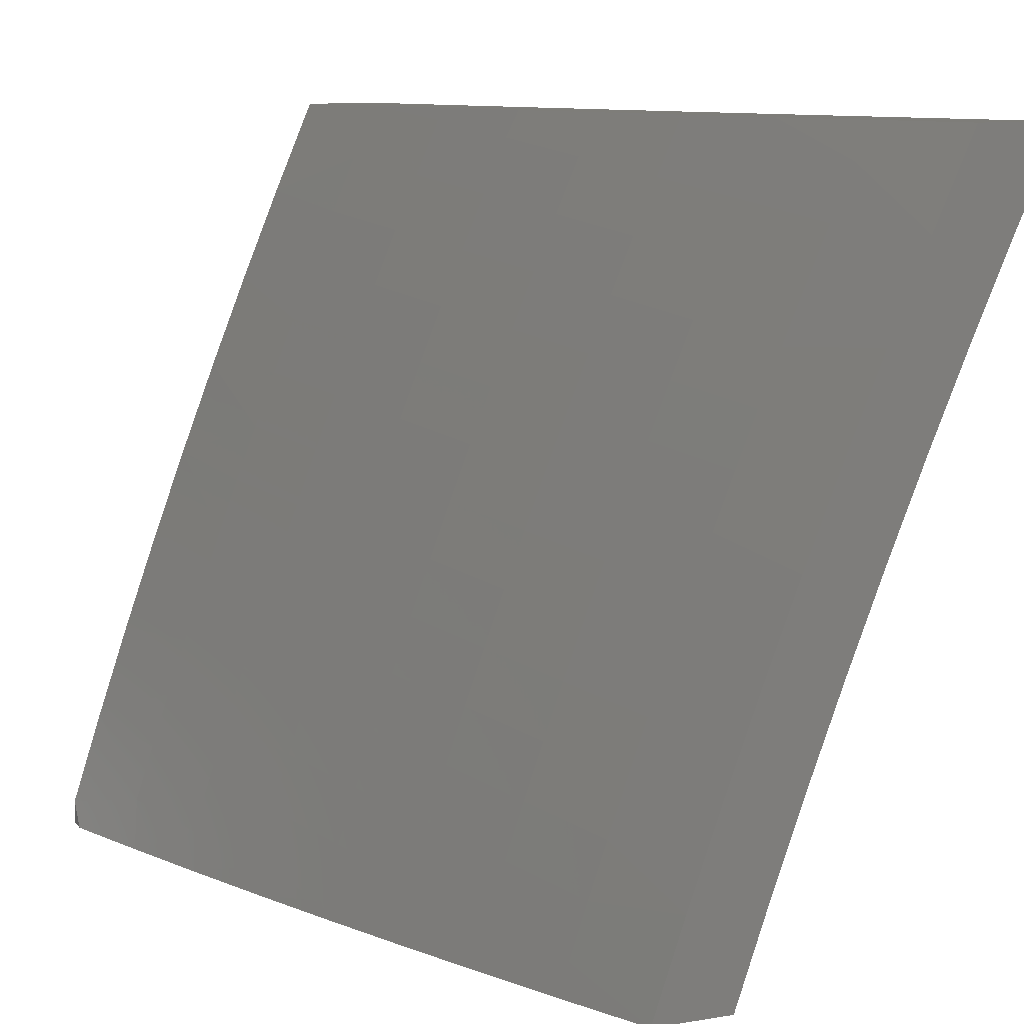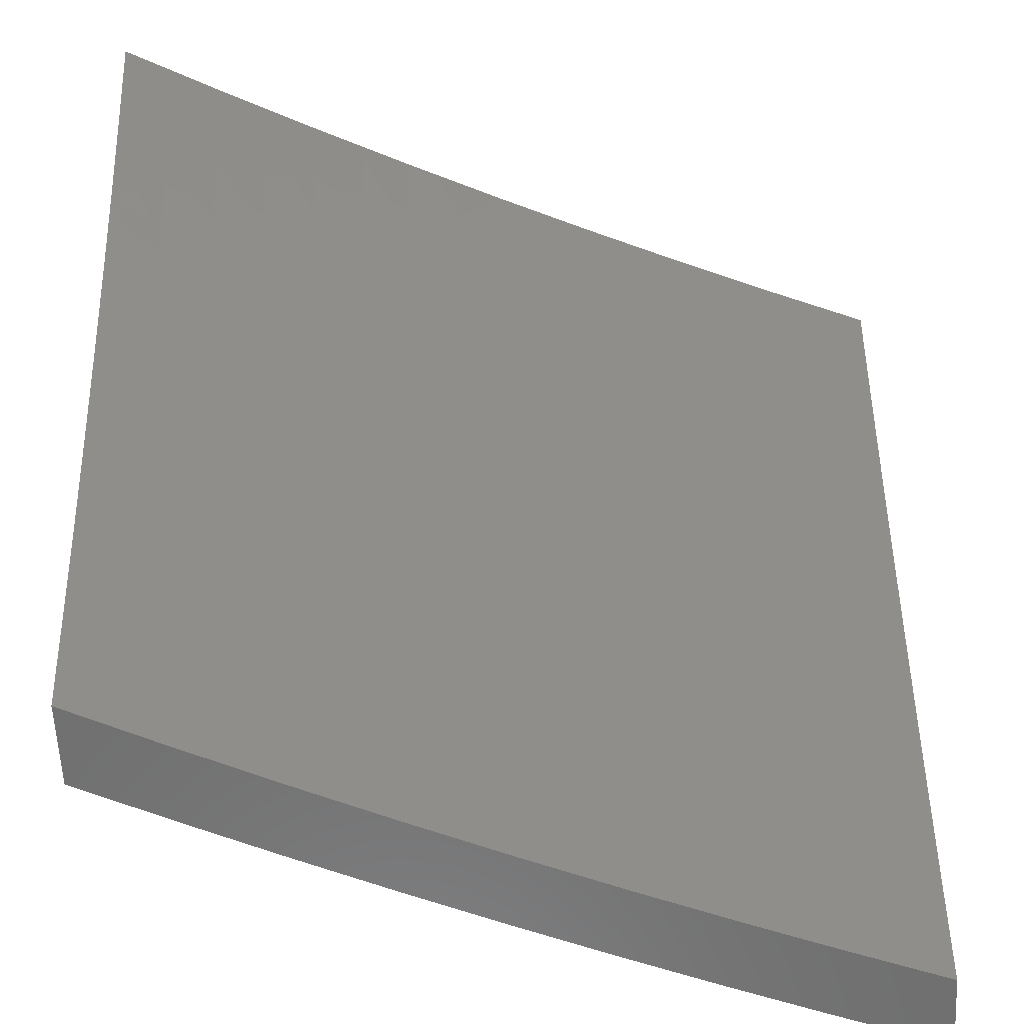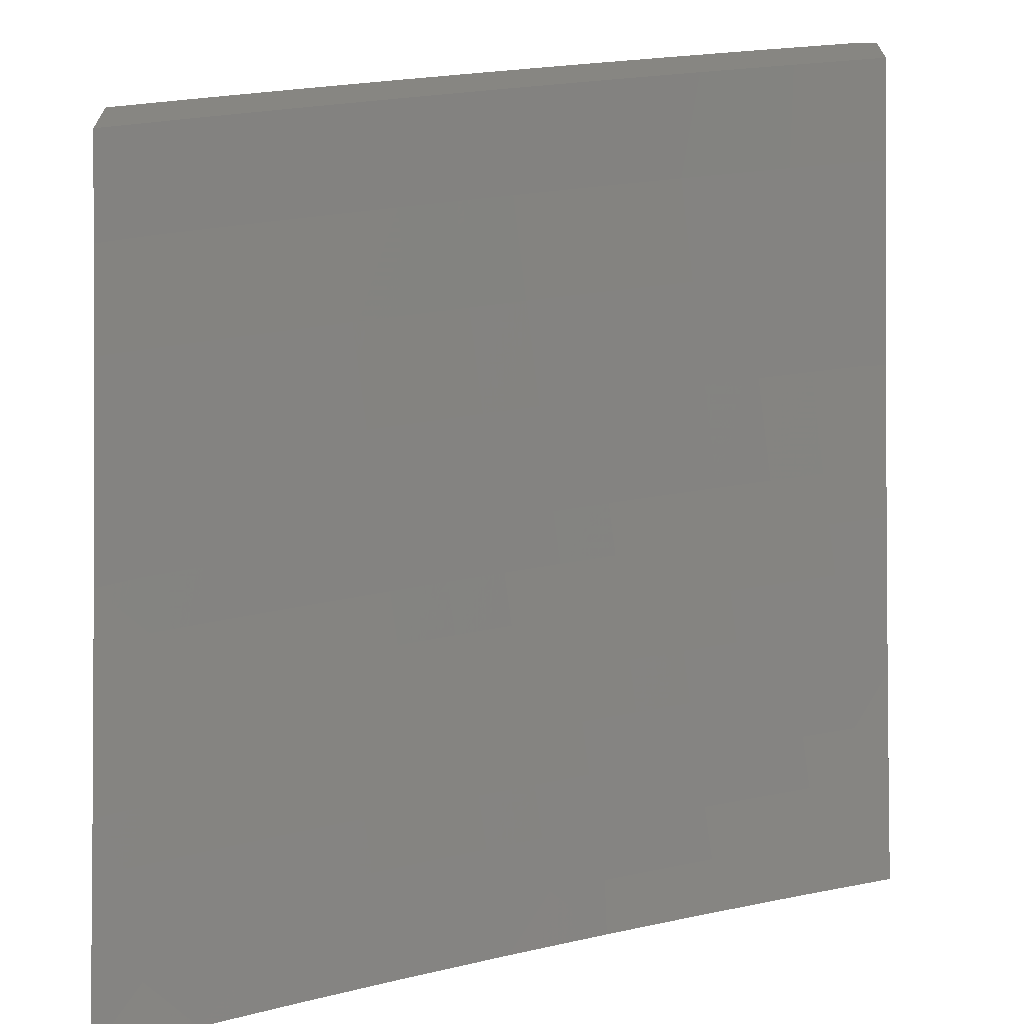
<metadata>
{"format":"stl","ext":"stl","renderer":"f3d","projection":"perspective","resolution":1024,"background":"white","views":[{"elev":10.6,"azim":157.5,"up":"+Y"},{"elev":-60.5,"azim":-87.0,"up":"+Y"},{"elev":22.6,"azim":-90.3,"up":"+Z"}]}
</metadata>
<code>
# stl→obj: 317 verts, 630 faces
v 9.141 4 -4.878
v 9.078 4 -5
v 9.136 3.942 -4.938
v 9.134 3.877 -5
v 9.167 3.873 -4.938
v 9.198 3.803 -4.938
v 9.224 3.814 -4.876
v 9.228 3.733 -4.938
v 9.254 3.744 -4.876
v 9.257 3.663 -4.938
v 9.284 3.674 -4.876
v 9.312 3.603 -4.876
v 9.339 3.613 -4.814
v 9.367 3.543 -4.814
v 9.393 3.553 -4.752
v 9.42 3.482 -4.752
v 9.446 3.491 -4.69
v 9.473 3.42 -4.69
v 9.499 3.429 -4.628
v 9.525 3.358 -4.628
v 9.55 3.367 -4.565
v 9.576 3.295 -4.565
v 9.601 3.304 -4.503
v 9.627 3.232 -4.503
v 9.675 3.248 -4.378
v 9.7 3.176 -4.378
v 9.747 3.191 -4.252
v 9.772 3.118 -4.252
v 9.818 3.133 -4.126
v 9.796 3.045 -4.252
v 9.842 3.06 -4.126
v 9.81 3 -4.254
v 9.86 3 -4.127
v 9.188 3.754 -5
v 9.24 3.63 -5
v 9.286 3.593 -4.938
v 9.29 3.506 -5
v 9.314 3.523 -4.938
v 9.341 3.453 -4.938
v 9.368 3.463 -4.876
v 9.395 3.392 -4.876
v 9.422 3.402 -4.814
v 9.448 3.331 -4.814
v 9.474 3.34 -4.752
v 9.5 3.269 -4.752
v 9.526 3.278 -4.69
v 9.551 3.206 -4.69
v 9.577 3.215 -4.628
v 9.602 3.143 -4.628
v 9.627 3.152 -4.565
v 9.651 3.08 -4.565
v 9.676 3.088 -4.503
v 9.675 3.008 -4.565
v 9.7 3.016 -4.503
v 9.704 3 -4.505
v 9.757 3 -4.38
v 9.338 3.38 -5
v 9.368 3.382 -4.938
v 9.421 3.321 -4.876
v 9.474 3.26 -4.814
v 9.525 3.198 -4.752
v 9.576 3.135 -4.69
v 9.626 3.072 -4.628
v 9.395 3.312 -4.938
v 9.385 3.254 -5
v 9.42 3.241 -4.938
v 9.445 3.171 -4.938
v 9.472 3.18 -4.876
v 9.497 3.109 -4.876
v 9.524 3.118 -4.814
v 9.548 3.047 -4.814
v 9.574 3.055 -4.752
v 9.592 3 -4.754
v 9.6 3.063 -4.69
v 9.648 3 -4.63
v 9.43 3.127 -5
v 9.47 3.1 -4.938
v 9.521 3.038 -4.876
v 9.533 3 -4.877
v 9.473 3 -5
v 9.494 3.03 -4.938
v 9.749 3.031 -4.378
v 9.725 3.103 -4.378
v 9.652 3.16 -4.503
v 9.602 3.223 -4.565
v 9.551 3.286 -4.628
v 9.5 3.349 -4.69
v 9.448 3.411 -4.752
v 9.394 3.472 -4.814
v 9.341 3.533 -4.876
v 9.91 3 -4
v 9.868 3.127 -4
v 9.793 3.206 -4.126
v 9.722 3.264 -4.252
v 9.649 3.32 -4.378
v 9.575 3.375 -4.503
v 9.523 3.438 -4.565
v 9.471 3.501 -4.628
v 9.418 3.562 -4.69
v 9.364 3.623 -4.752
v 9.31 3.684 -4.814
v 9.28 3.754 -4.814
v 9.25 3.824 -4.814
v 9.194 3.884 -4.876
v 9.825 3.254 -4
v 9.767 3.279 -4.126
v 9.696 3.336 -4.252
v 9.623 3.392 -4.378
v 9.548 3.447 -4.503
v 9.496 3.51 -4.565
v 9.443 3.572 -4.628
v 9.39 3.633 -4.69
v 9.335 3.694 -4.752
v 9.306 3.765 -4.752
v 9.276 3.835 -4.752
v 9.22 3.895 -4.814
v 9.163 3.953 -4.876
v 9.781 3.38 -4
v 9.742 3.352 -4.126
v 9.67 3.409 -4.252
v 9.596 3.465 -4.378
v 9.521 3.519 -4.503
v 9.468 3.581 -4.565
v 9.415 3.643 -4.628
v 9.361 3.704 -4.69
v 9.331 3.775 -4.69
v 9.301 3.845 -4.69
v 9.245 3.905 -4.752
v 9.188 3.965 -4.814
v 9.715 3.425 -4.126
v 9.735 3.505 -4
v 9.688 3.498 -4.126
v 9.66 3.57 -4.126
v 9.615 3.554 -4.252
v 9.587 3.626 -4.252
v 9.54 3.609 -4.378
v 9.512 3.68 -4.378
v 9.464 3.662 -4.503
v 9.435 3.733 -4.503
v 9.41 3.724 -4.565
v 9.405 3.804 -4.503
v 9.381 3.795 -4.565
v 9.374 3.876 -4.503
v 9.35 3.866 -4.565
v 9.319 3.937 -4.565
v 9.295 3.926 -4.628
v 9.263 3.997 -4.628
v 9.239 3.986 -4.69
v 9.261 4 -4.63
v 9.201 4 -4.754
v 9.687 3.63 -4
v 9.632 3.643 -4.126
v 9.558 3.698 -4.252
v 9.482 3.752 -4.378
v 9.452 3.824 -4.378
v 9.422 3.895 -4.378
v 9.343 3.947 -4.503
v 9.318 4 -4.506
v 9.637 3.754 -4
v 9.602 3.716 -4.126
v 9.528 3.77 -4.252
v 9.498 3.842 -4.252
v 9.467 3.914 -4.252
v 9.39 3.967 -4.378
v 9.374 4 -4.38
v 9.573 3.788 -4.126
v 9.586 3.877 -4
v 9.543 3.86 -4.126
v 9.512 3.933 -4.126
v 9.533 4 -4
v 9.482 4 -4.127
v 9.436 3.986 -4.252
v 9.429 4 -4.254
v 9.214 3.976 -4.752
v 9.27 3.916 -4.69
v 9.326 3.856 -4.628
v 9.356 3.785 -4.628
v 9.386 3.714 -4.628
v 9.44 3.653 -4.565
v 9.493 3.59 -4.503
v 9.569 3.537 -4.378
v 9.643 3.481 -4.252
v 9.447 3.251 -4.876
v 9.499 3.189 -4.814
v 9.55 3.126 -4.752
v 9.535 3.127 -5
v 9.6 3.113 -4.876
v 9.578 3 -5
v 9.624 3.042 -4.876
v 9.636 3 -4.881
v 9.677 3.059 -4.752
v 9.692 3 -4.76
v 9.728 3.075 -4.628
v 9.747 3 -4.64
v 9.751 3.004 -4.628
v 9.8 3 -4.518
v 9.801 3.019 -4.503
v 9.853 3 -4.396
v 9.849 3.034 -4.377
v 9.903 3 -4.273
v 9.896 3.048 -4.252
v 9.952 3 -4.15
v 9.942 3.062 -4.126
v 10 3 -4.026
v 10 3.031 -4
v 9.96 3.154 -4
v 9.918 3.135 -4.126
v 9.894 3.208 -4.126
v 9.873 3.121 -4.252
v 9.848 3.193 -4.252
v 9.826 3.106 -4.377
v 9.802 3.178 -4.377
v 9.778 3.091 -4.503
v 9.754 3.162 -4.503
v 9.704 3.146 -4.628
v 9.653 3.13 -4.752
v 9.576 3.183 -4.876
v 9.491 3.254 -5
v 9.551 3.254 -4.876
v 9.526 3.324 -4.876
v 9.578 3.342 -4.752
v 9.552 3.413 -4.752
v 9.603 3.431 -4.628
v 9.576 3.502 -4.628
v 9.625 3.52 -4.503
v 9.597 3.591 -4.503
v 9.644 3.609 -4.377
v 9.616 3.68 -4.377
v 9.662 3.698 -4.252
v 9.633 3.77 -4.252
v 9.677 3.787 -4.126
v 9.647 3.859 -4.126
v 9.688 3.881 -4
v 9.617 3.931 -4.126
v 9.637 4 -4
v 9.586 4 -4.127
v 9.573 3.913 -4.252
v 9.542 3.984 -4.252
v 9.528 3.894 -4.377
v 9.497 3.965 -4.377
v 9.481 3.875 -4.503
v 9.45 3.946 -4.503
v 9.432 3.855 -4.628
v 9.402 3.926 -4.628
v 9.383 3.835 -4.752
v 9.353 3.905 -4.752
v 9.332 3.814 -4.876
v 9.302 3.884 -4.876
v 9.242 3.877 -5
v 9.271 3.953 -4.876
v 9.188 4 -5
v 9.249 4 -4.878
v 9.445 3.38 -5
v 9.5 3.394 -4.876
v 9.525 3.483 -4.752
v 9.548 3.573 -4.628
v 9.569 3.662 -4.503
v 9.587 3.752 -4.377
v 9.603 3.841 -4.252
v 9.473 3.464 -4.876
v 9.397 3.505 -5
v 9.446 3.535 -4.876
v 9.418 3.605 -4.876
v 9.47 3.624 -4.752
v 9.442 3.695 -4.752
v 9.492 3.714 -4.628
v 9.462 3.785 -4.628
v 9.511 3.804 -4.503
v 9.347 3.63 -5
v 9.39 3.675 -4.876
v 9.412 3.765 -4.752
v 9.361 3.744 -4.876
v 9.296 3.754 -5
v 9.309 4 -4.754
v 9.322 3.975 -4.752
v 9.368 4 -4.63
v 9.371 3.996 -4.628
v 9.425 4 -4.506
v 9.48 4 -4.38
v 9.534 4 -4.254
v 9.737 3.761 -4
v 9.706 3.715 -4.126
v 9.69 3.626 -4.252
v 9.672 3.537 -4.377
v 9.652 3.448 -4.503
v 9.629 3.36 -4.628
v 9.604 3.271 -4.752
v 9.785 3.641 -4
v 9.735 3.643 -4.126
v 9.718 3.554 -4.252
v 9.699 3.465 -4.377
v 9.678 3.377 -4.503
v 9.654 3.289 -4.628
v 9.629 3.201 -4.752
v 9.763 3.57 -4.126
v 9.831 3.52 -4
v 9.79 3.498 -4.126
v 9.817 3.425 -4.126
v 9.772 3.41 -4.252
v 9.798 3.338 -4.252
v 9.752 3.322 -4.377
v 9.777 3.25 -4.377
v 9.729 3.234 -4.503
v 9.876 3.399 -4
v 9.843 3.353 -4.126
v 9.824 3.265 -4.252
v 9.919 3.277 -4
v 9.869 3.28 -4.126
v 9.679 3.217 -4.628
v 9.704 3.305 -4.503
v 9.726 3.394 -4.377
v 9.746 3.482 -4.252
v 9.498 3.554 -4.752
v 9.52 3.644 -4.628
v 9.54 3.733 -4.503
v 9.558 3.823 -4.377
v 10 3 -4
f 1 2 3
f 3 2 4
f 3 4 5
f 5 4 6
f 5 6 7
f 7 6 8
f 7 8 9
f 9 8 10
f 9 10 11
f 11 10 12
f 11 12 13
f 13 12 14
f 13 14 15
f 15 14 16
f 15 16 17
f 17 16 18
f 17 18 19
f 19 18 20
f 19 20 21
f 21 20 22
f 21 22 23
f 23 22 24
f 23 24 25
f 25 24 26
f 25 26 27
f 27 26 28
f 27 28 29
f 29 28 30
f 29 30 31
f 31 30 32
f 31 32 33
f 4 34 6
f 6 34 8
f 34 35 8
f 8 35 10
f 10 35 36
f 36 35 37
f 36 37 38
f 38 37 39
f 38 39 40
f 40 39 41
f 40 41 42
f 42 41 43
f 42 43 44
f 44 43 45
f 44 45 46
f 46 45 47
f 46 47 48
f 48 47 49
f 48 49 50
f 50 49 51
f 50 51 52
f 52 51 53
f 52 53 54
f 54 53 55
f 54 55 56
f 37 57 39
f 39 57 58
f 39 58 41
f 41 58 59
f 41 59 43
f 43 59 60
f 43 60 45
f 45 60 61
f 45 61 47
f 47 61 62
f 47 62 49
f 49 62 63
f 49 63 51
f 51 63 53
f 58 57 64
f 64 57 65
f 64 65 66
f 66 65 67
f 66 67 68
f 68 67 69
f 68 69 70
f 70 69 71
f 70 71 72
f 72 71 73
f 72 73 74
f 74 73 75
f 74 75 63
f 63 75 53
f 65 76 67
f 67 76 77
f 67 77 69
f 69 77 78
f 69 78 71
f 71 78 79
f 71 79 73
f 76 80 77
f 77 80 81
f 77 81 78
f 78 81 79
f 80 79 81
f 75 55 53
f 32 30 56
f 56 30 82
f 56 82 54
f 54 82 83
f 54 83 52
f 52 83 84
f 52 84 50
f 50 84 85
f 50 85 48
f 48 85 86
f 48 86 46
f 46 86 87
f 46 87 44
f 44 87 88
f 44 88 42
f 42 88 89
f 42 89 40
f 40 89 90
f 40 90 38
f 38 90 36
f 33 91 31
f 31 91 92
f 31 92 29
f 29 92 93
f 29 93 27
f 27 93 94
f 27 94 25
f 25 94 95
f 25 95 23
f 23 95 96
f 23 96 21
f 21 96 97
f 21 97 19
f 19 97 98
f 19 98 17
f 17 98 99
f 17 99 15
f 15 99 100
f 15 100 13
f 13 100 101
f 13 101 11
f 11 101 102
f 11 102 9
f 9 102 103
f 9 103 7
f 7 103 104
f 7 104 5
f 5 104 3
f 92 105 93
f 93 105 106
f 93 106 94
f 94 106 107
f 94 107 95
f 95 107 108
f 95 108 96
f 96 108 109
f 96 109 97
f 97 109 110
f 97 110 98
f 98 110 111
f 98 111 99
f 99 111 112
f 99 112 100
f 100 112 113
f 100 113 101
f 101 113 114
f 101 114 102
f 102 114 115
f 102 115 103
f 103 115 116
f 103 116 104
f 104 116 117
f 104 117 3
f 3 117 1
f 105 118 106
f 106 118 119
f 106 119 107
f 107 119 120
f 107 120 108
f 108 120 121
f 108 121 109
f 109 121 122
f 109 122 110
f 110 122 123
f 110 123 111
f 111 123 124
f 111 124 112
f 112 124 125
f 112 125 113
f 113 125 126
f 113 126 114
f 114 126 127
f 114 127 115
f 115 127 128
f 115 128 116
f 116 128 129
f 116 129 117
f 117 129 1
f 119 118 130
f 130 118 131
f 130 131 132
f 132 131 133
f 132 133 134
f 134 133 135
f 134 135 136
f 136 135 137
f 136 137 138
f 138 137 139
f 138 139 140
f 140 139 141
f 140 141 142
f 142 141 143
f 142 143 144
f 144 143 145
f 144 145 146
f 146 145 147
f 146 147 148
f 148 147 149
f 148 149 150
f 131 151 133
f 133 151 152
f 133 152 135
f 135 152 153
f 135 153 137
f 137 153 154
f 137 154 139
f 139 154 155
f 139 155 141
f 141 155 156
f 141 156 143
f 143 156 157
f 143 157 145
f 145 157 158
f 145 158 147
f 147 158 149
f 151 159 152
f 152 159 160
f 152 160 153
f 153 160 161
f 153 161 154
f 154 161 162
f 154 162 155
f 155 162 163
f 155 163 156
f 156 163 164
f 156 164 157
f 157 164 165
f 157 165 158
f 160 159 166
f 166 159 167
f 166 167 168
f 168 167 169
f 168 169 162
f 162 169 163
f 167 170 169
f 169 170 171
f 169 171 163
f 163 171 172
f 163 172 164
f 164 172 173
f 164 173 165
f 171 173 172
f 1 129 150
f 150 129 174
f 150 174 148
f 148 174 175
f 148 175 146
f 146 175 176
f 146 176 144
f 144 176 177
f 144 177 142
f 142 177 178
f 142 178 140
f 140 178 179
f 140 179 138
f 138 179 180
f 138 180 136
f 136 180 181
f 136 181 134
f 134 181 182
f 134 182 132
f 132 182 130
f 175 174 128
f 128 174 129
f 176 175 127
f 127 175 128
f 176 127 126
f 176 126 177
f 177 126 125
f 177 125 178
f 178 125 124
f 178 124 179
f 179 124 123
f 179 123 180
f 180 123 122
f 180 122 181
f 181 122 121
f 181 121 182
f 182 121 120
f 182 120 130
f 130 120 119
f 166 168 161
f 161 168 162
f 10 36 12
f 12 36 90
f 12 90 14
f 14 90 89
f 14 89 16
f 16 89 88
f 16 88 18
f 18 88 87
f 18 87 20
f 20 87 86
f 20 86 22
f 22 86 85
f 22 85 24
f 24 85 84
f 24 84 26
f 26 84 83
f 26 83 28
f 28 83 82
f 28 82 30
f 166 161 160
f 66 183 64
f 64 183 59
f 64 59 58
f 59 183 60
f 60 183 184
f 60 184 61
f 61 184 185
f 61 185 62
f 62 185 74
f 62 74 63
f 184 183 68
f 68 183 66
f 184 68 70
f 184 70 185
f 185 70 72
f 185 72 74
f 186 187 188
f 188 187 189
f 188 189 190
f 190 189 191
f 190 191 192
f 192 191 193
f 192 193 194
f 194 193 195
f 194 195 196
f 196 195 197
f 196 197 198
f 198 197 199
f 198 199 200
f 200 199 201
f 200 201 202
f 202 201 203
f 202 203 204
f 204 203 205
f 205 203 206
f 206 203 207
f 206 207 208
f 208 207 209
f 208 209 210
f 210 209 211
f 210 211 212
f 212 211 213
f 212 213 214
f 214 213 193
f 214 193 215
f 215 193 191
f 215 191 216
f 216 191 189
f 216 189 187
f 187 186 217
f 217 186 218
f 217 218 219
f 219 218 220
f 219 220 221
f 221 220 222
f 221 222 223
f 223 222 224
f 223 224 225
f 225 224 226
f 225 226 227
f 227 226 228
f 227 228 229
f 229 228 230
f 229 230 231
f 231 230 232
f 231 232 233
f 233 232 234
f 233 234 235
f 235 234 236
f 236 234 237
f 236 237 238
f 238 237 239
f 238 239 240
f 240 239 241
f 240 241 242
f 242 241 243
f 242 243 244
f 244 243 245
f 244 245 246
f 246 245 247
f 246 247 248
f 248 247 249
f 248 249 250
f 250 249 251
f 250 251 252
f 218 253 220
f 220 253 254
f 220 254 222
f 222 254 255
f 222 255 224
f 224 255 256
f 224 256 226
f 226 256 257
f 226 257 228
f 228 257 258
f 228 258 230
f 230 258 259
f 230 259 232
f 232 259 234
f 254 253 260
f 260 253 261
f 260 261 262
f 262 261 263
f 262 263 264
f 264 263 265
f 264 265 266
f 266 265 267
f 266 267 268
f 268 267 241
f 268 241 239
f 261 269 263
f 263 269 270
f 263 270 265
f 265 270 271
f 265 271 267
f 267 271 243
f 267 243 241
f 270 269 272
f 272 269 273
f 272 273 247
f 247 273 249
f 252 274 250
f 250 274 275
f 250 275 248
f 248 275 246
f 274 276 275
f 275 276 277
f 275 277 246
f 246 277 244
f 276 278 277
f 277 278 244
f 244 278 242
f 242 278 279
f 242 279 240
f 240 279 280
f 240 280 238
f 238 280 236
f 233 281 231
f 231 281 282
f 231 282 229
f 229 282 283
f 229 283 227
f 227 283 284
f 227 284 225
f 225 284 285
f 225 285 223
f 223 285 286
f 223 286 221
f 221 286 287
f 221 287 219
f 219 287 217
f 281 288 282
f 282 288 289
f 282 289 283
f 283 289 290
f 283 290 284
f 284 290 291
f 284 291 285
f 285 291 292
f 285 292 286
f 286 292 293
f 286 293 287
f 287 293 294
f 287 294 217
f 217 294 187
f 289 288 295
f 295 288 296
f 295 296 297
f 297 296 298
f 297 298 299
f 299 298 300
f 299 300 301
f 301 300 302
f 301 302 303
f 303 302 214
f 303 214 215
f 296 304 298
f 298 304 305
f 298 305 300
f 300 305 306
f 300 306 302
f 302 306 212
f 302 212 214
f 304 307 305
f 305 307 308
f 305 308 306
f 306 308 210
f 306 210 212
f 308 307 208
f 208 307 206
f 197 195 213
f 213 195 193
f 199 197 211
f 211 197 213
f 201 199 209
f 209 199 211
f 203 201 207
f 207 201 209
f 216 187 294
f 215 216 309
f 309 216 294
f 309 294 293
f 215 309 303
f 303 309 310
f 303 310 301
f 301 310 311
f 301 311 299
f 299 311 312
f 299 312 297
f 297 312 295
f 310 309 293
f 208 210 308
f 310 293 292
f 310 292 311
f 311 292 291
f 311 291 312
f 312 291 290
f 312 290 295
f 295 290 289
f 254 260 255
f 255 260 313
f 255 313 256
f 256 313 314
f 256 314 257
f 257 314 315
f 257 315 258
f 258 315 316
f 258 316 259
f 259 316 237
f 259 237 234
f 260 262 313
f 313 262 264
f 313 264 314
f 314 264 266
f 314 266 315
f 315 266 268
f 315 268 316
f 316 268 239
f 316 239 237
f 247 245 272
f 272 245 271
f 272 271 270
f 245 243 271
f 33 202 91
f 91 202 204
f 91 204 317
f 202 33 200
f 200 33 32
f 200 32 198
f 198 32 56
f 198 56 196
f 196 56 55
f 196 55 194
f 194 55 75
f 194 75 192
f 192 75 73
f 192 73 190
f 190 73 79
f 190 79 188
f 188 79 80
f 188 80 186
f 186 80 76
f 186 76 218
f 218 76 65
f 218 65 253
f 253 65 57
f 253 57 261
f 261 57 37
f 261 37 269
f 269 37 35
f 269 35 273
f 273 35 34
f 273 34 249
f 249 34 4
f 249 4 251
f 251 4 2
f 170 167 235
f 235 167 233
f 233 167 159
f 233 159 281
f 281 159 151
f 281 151 288
f 288 151 131
f 288 131 296
f 296 131 118
f 296 118 304
f 304 118 105
f 304 105 307
f 307 105 92
f 307 92 206
f 206 92 91
f 206 91 205
f 205 91 317
f 2 1 251
f 251 1 252
f 252 1 150
f 252 150 274
f 274 150 149
f 274 149 276
f 276 149 158
f 276 158 278
f 278 158 165
f 278 165 279
f 279 165 173
f 279 173 280
f 280 173 171
f 280 171 236
f 236 171 170
f 236 170 235
f 204 205 317

</code>
